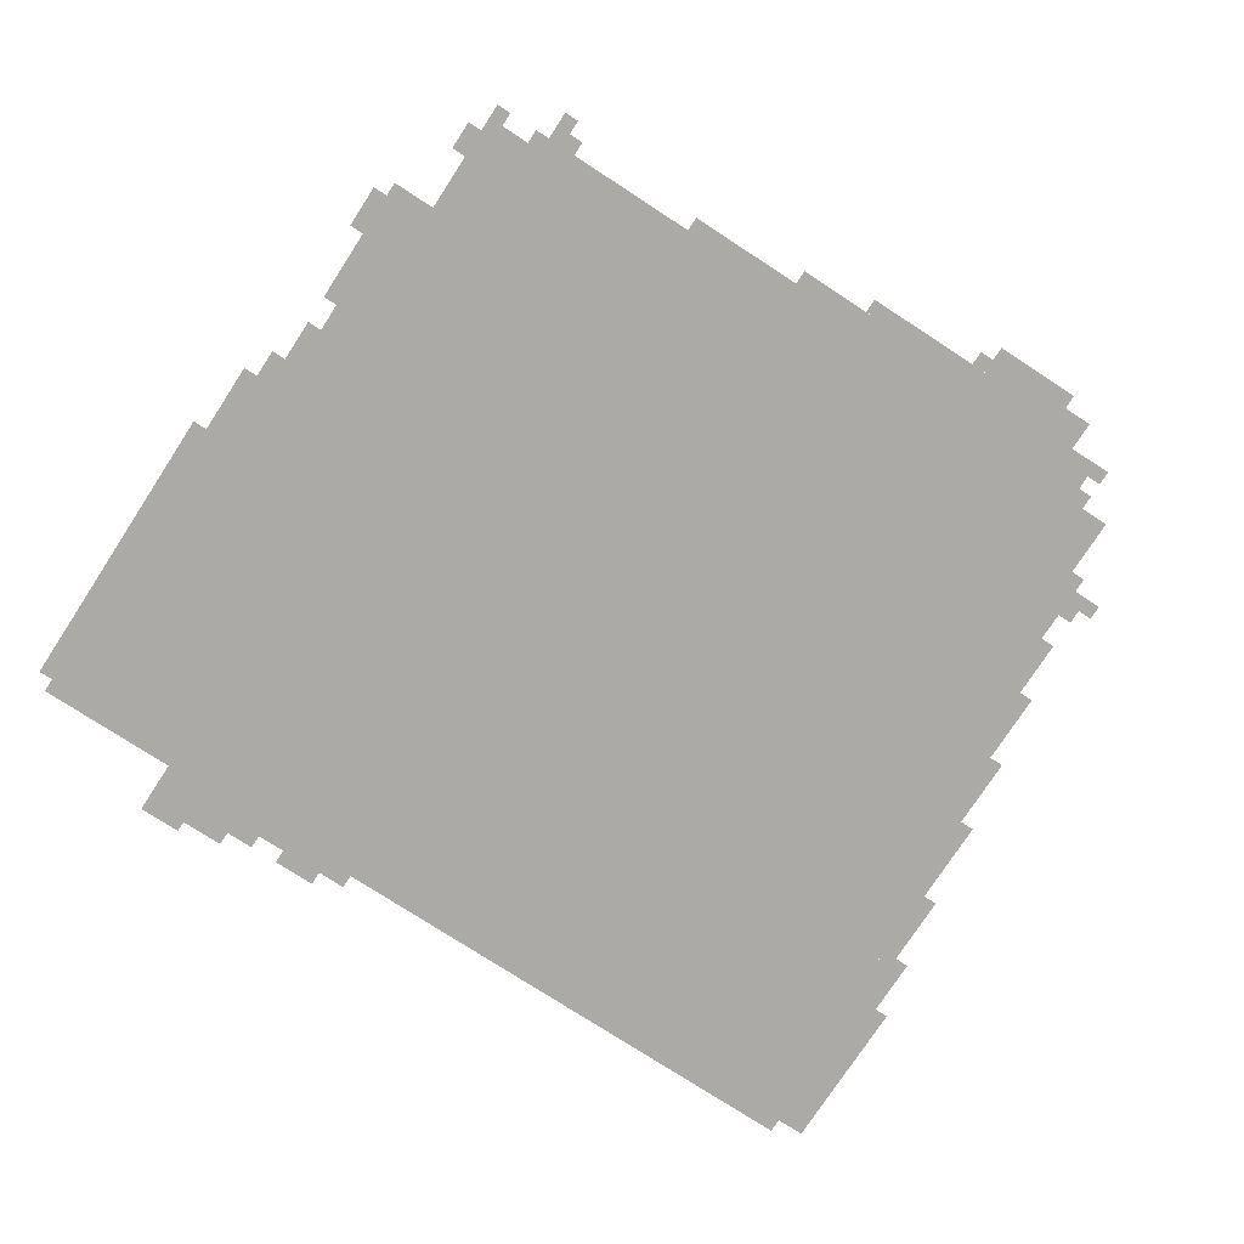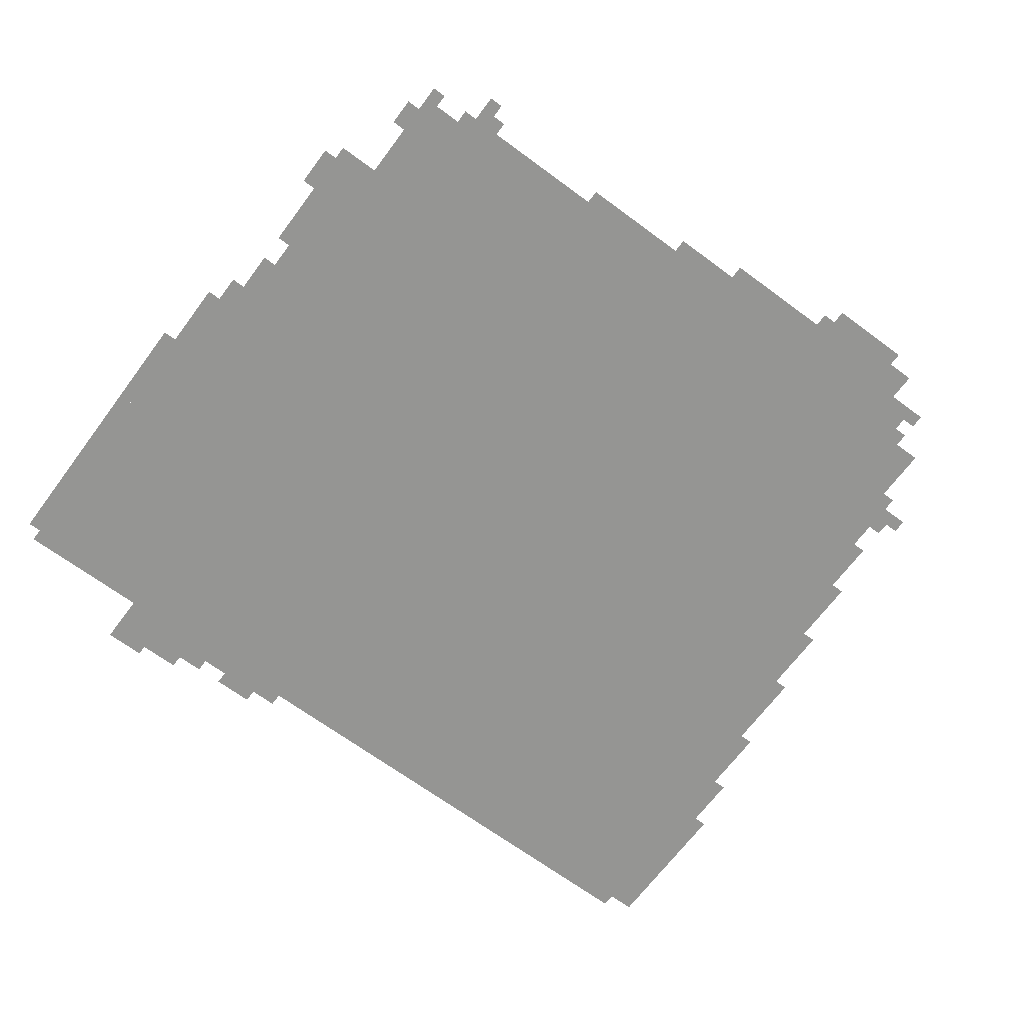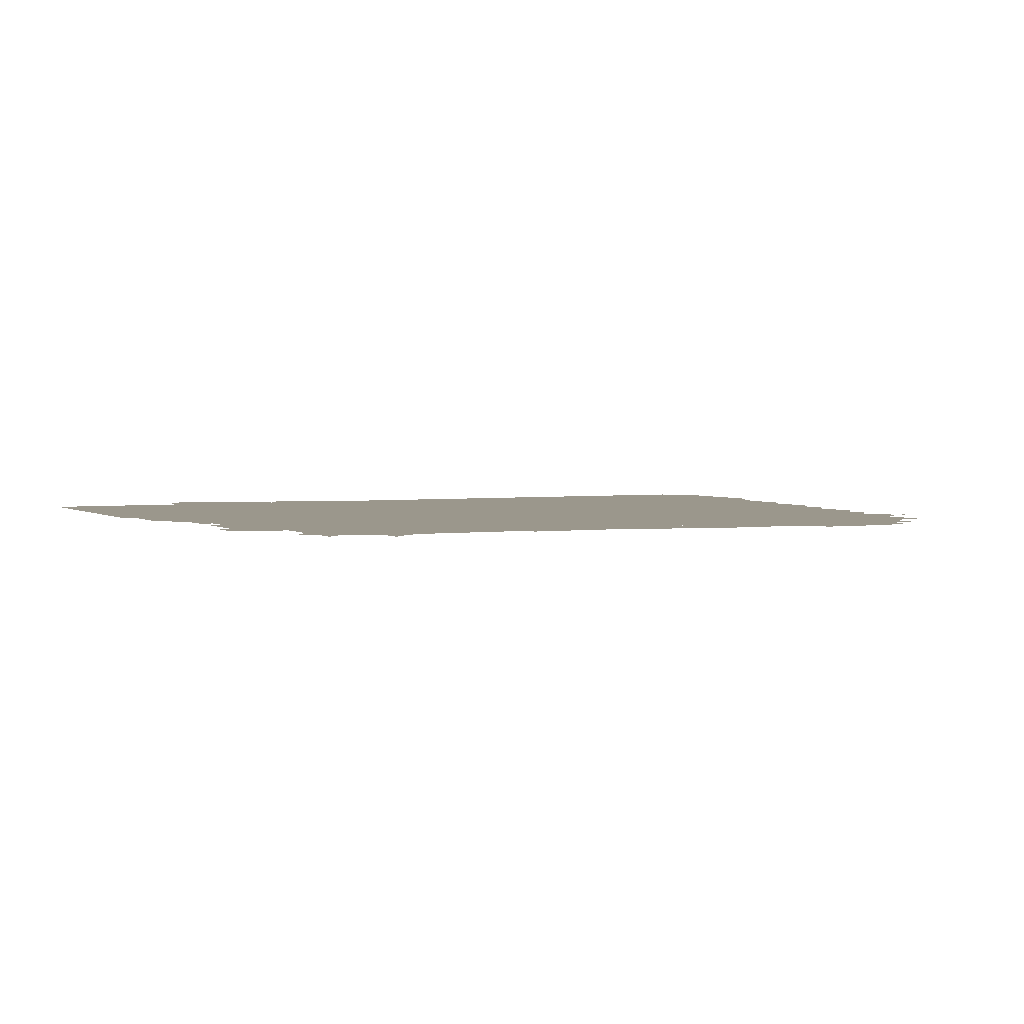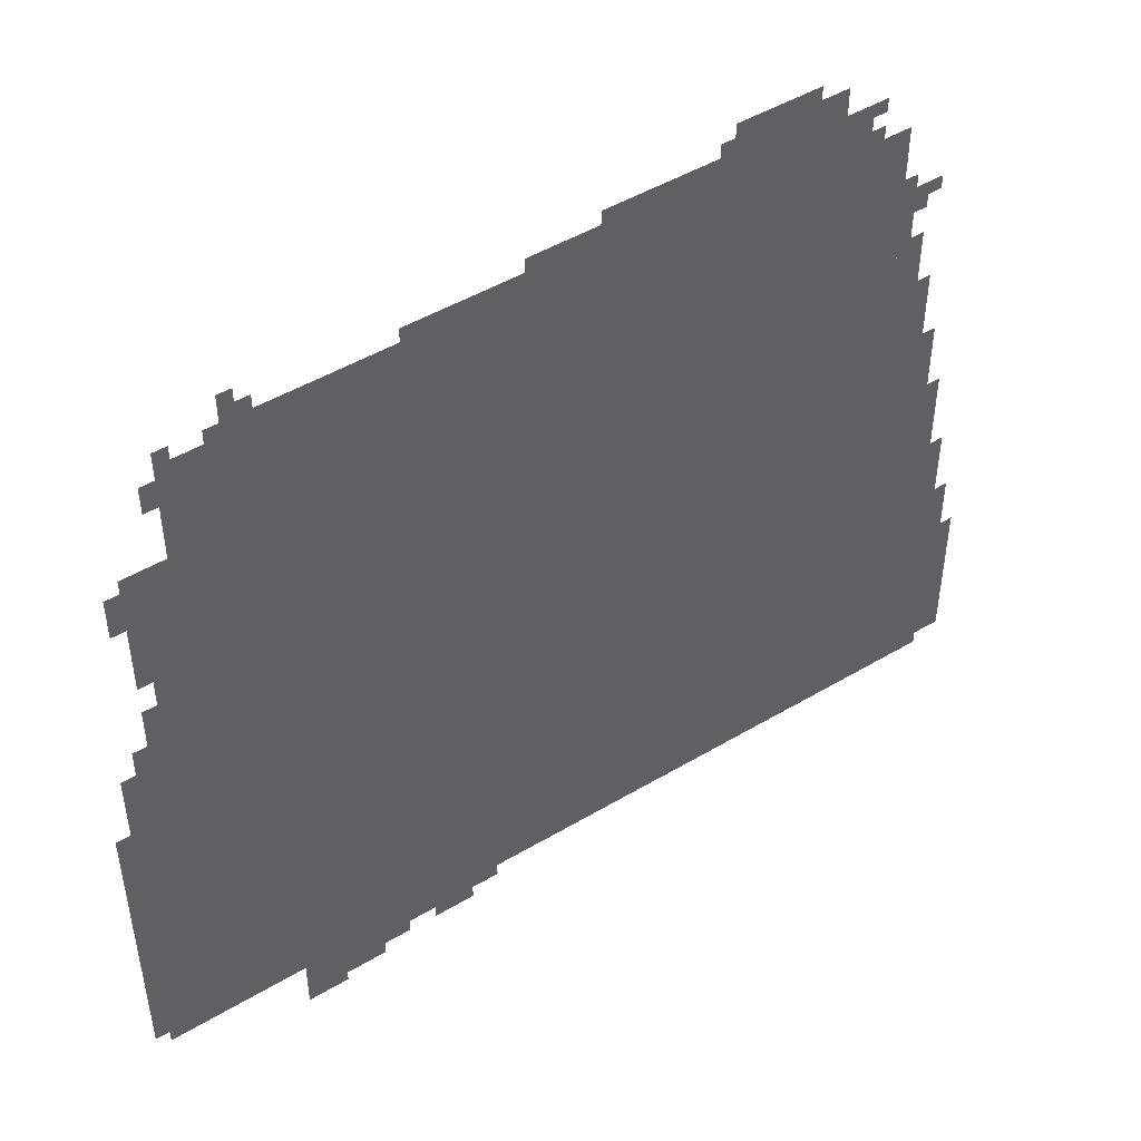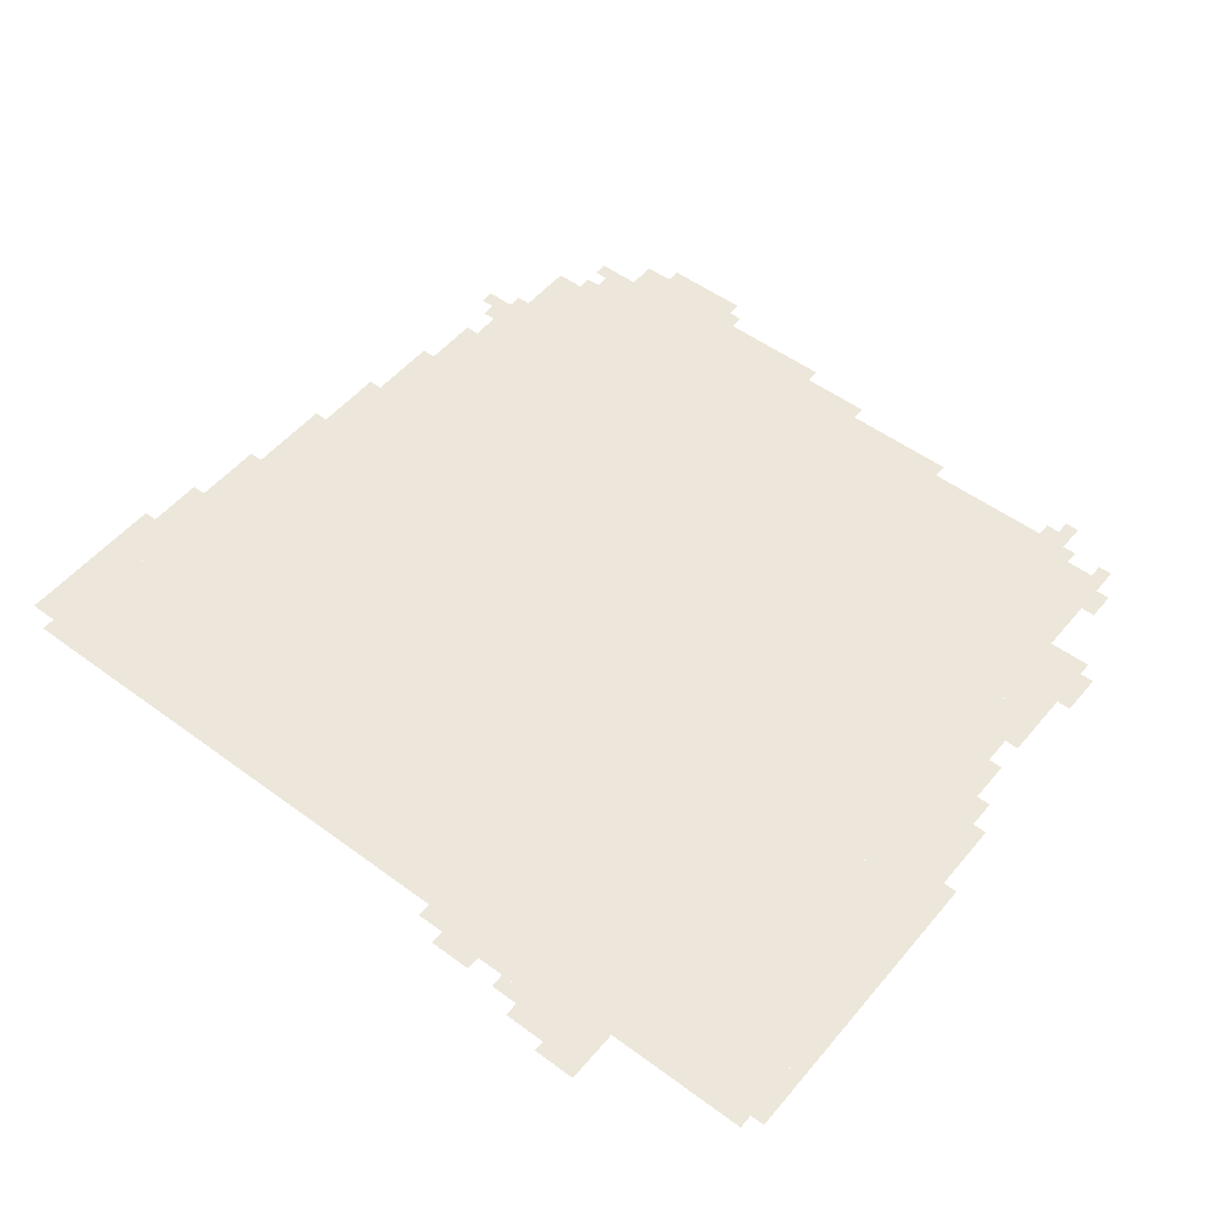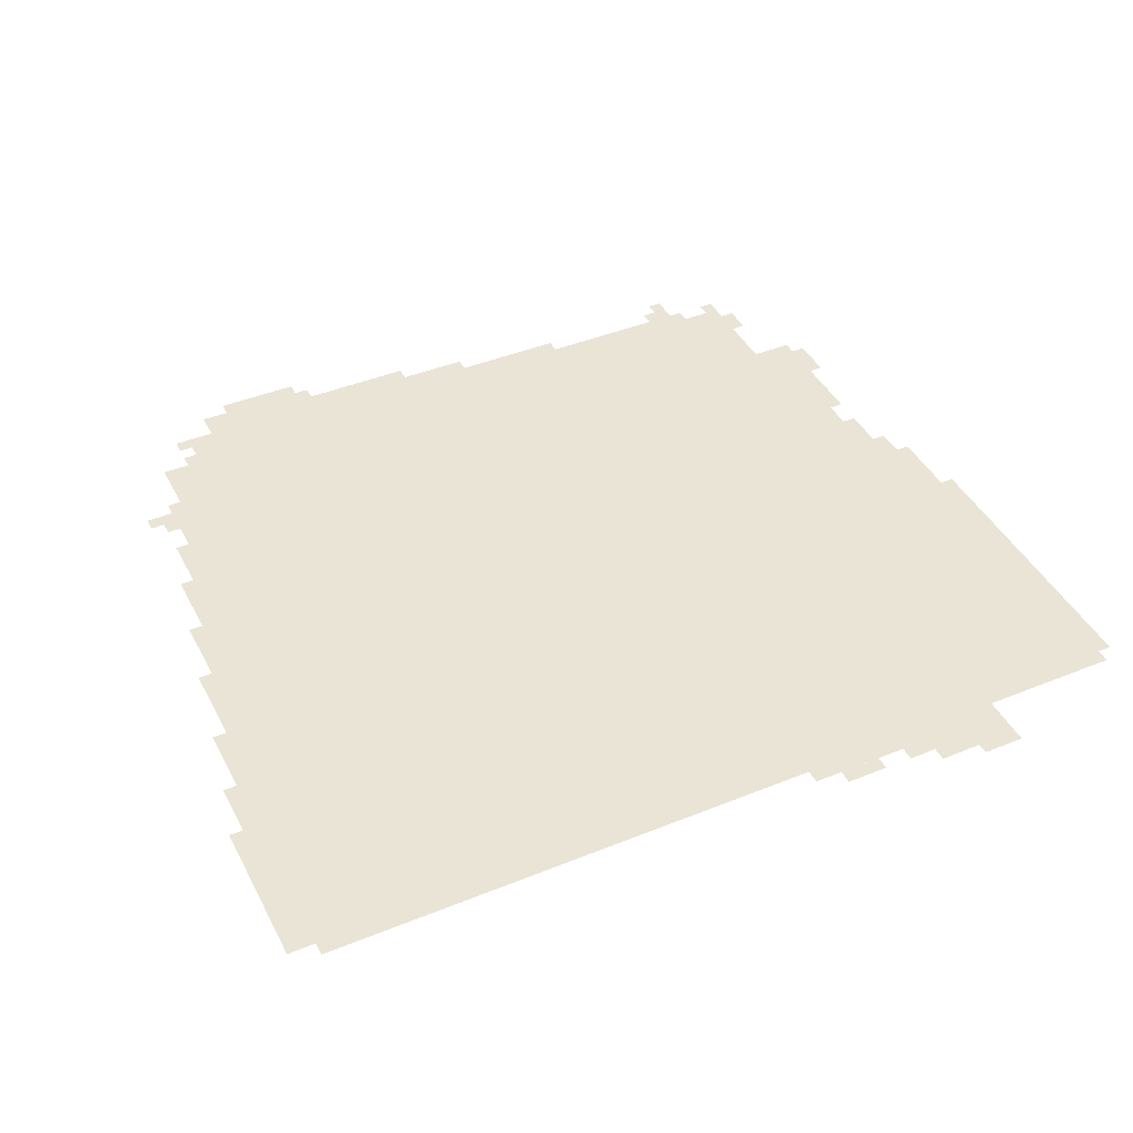
<metadata>
{"format":"obj","ext":"obj","renderer":"f3d","projection":"perspective","resolution":1024,"background":"white","views":[{"elev":-76.0,"azim":146.9,"up":"+Z"},{"elev":-67.3,"azim":143.4,"up":"+Z"},{"elev":2.8,"azim":153.8,"up":"+Z"},{"elev":47.8,"azim":146.2,"up":"+Y"},{"elev":51.9,"azim":38.6,"up":"+Z"},{"elev":42.7,"azim":-25.8,"up":"+Z"}]}
</metadata>
<code>
g qiye_9-mesh
v -192 121 0
v -192 1721 0
v -1792 1721 0
v -1792 121 0
v -1792 537 0
v -1792 985 0
v -1952 985 0
v -1952 537 0
v -32 537 0
v -32 985 0
v -192 985 0
v -192 537 0
v -1792 121 0
v -1792 537 0
v -1952 537 0
v -1952 121 0
v -32 121 0
v -32 537 0
v -192 537 0
v -192 121 0
v -1312 1721 0
v -1312 1817 0
v -1696 1817 0
v -1696 1721 0
v -928 1721 0
v -928 1817 0
v -1312 1817 0
v -1312 1721 0
v -1376 1817 0
v -1376 1913 0
v -1568 1913 0
v -1568 1817 0
v -1952 313 0
v -1952 505 0
v -2047 505 0
v -2047 313 0
v -128 985 0
v -128 1241 0
v -192 1241 0
v -192 985 0
v -128 1241 0
v -128 1497 0
v -192 1497 0
v -192 1241 0
v -1952 153 0
v -1952 313 0
v -2047 313 0
v -2047 153 0
v -1792 985 0
v -1792 1145 0
v -1888 1145 0
v -1888 985 0
v -1792 1145 0
v -1792 1305 0
v -1888 1305 0
v -1888 1145 0
v 0 473 0
v 0 825 0
v -32 825 0
v -32 473 0
v -608 1721 0
v -608 1753 0
v -928 1753 0
v -928 1721 0
v 0 153 0
v 0 473 0
v -32 473 0
v -32 153 0
v -288 1721 0
v -288 1753 0
v -608 1753 0
v -608 1721 0
v -352 0 0
v -352 89 0
v -448 89 0
v -448 0 0
v -352 89 0
v -352 121 0
v -608 121 0
v -608 89 0
v -608 89 0
v -608 121 0
v -832 121 0
v -832 89 0
v -448 25 0
v -448 89 0
v -544 89 0
v -544 25 0
v -96 1337 0
v -96 1497 0
v -128 1497 0
v -128 1337 0
v -1952 633 0
v -1952 793 0
v -1984 793 0
v -1984 633 0
v -1792 1433 0
v -1792 1593 0
v -1824 1593 0
v -1824 1433 0
v -1088 1817 0
v -1088 1849 0
v -1248 1849 0
v -1248 1817 0
v -1568 1817 0
v -1568 1881 0
v -1632 1881 0
v -1632 1817 0
v -672 1753 0
v -672 1785 0
v -800 1785 0
v -800 1753 0
v -800 1753 0
v -800 1785 0
v -928 1785 0
v -928 1753 0
v -1792 1305 0
v -1792 1433 0
v -1824 1433 0
v -1824 1305 0
v -1248 1817 0
v -1248 1849 0
v -1376 1849 0
v -1376 1817 0
v -1952 505 0
v -1952 633 0
v -1984 633 0
v -1984 505 0
v -96 1209 0
v -96 1337 0
v -128 1337 0
v -128 1209 0
v -1888 1049 0
v -1888 1145 0
v -1920 1145 0
v -1920 1049 0
v -96 1049 0
v -96 1145 0
v -128 1145 0
v -128 1049 0
v -160 1625 0
v -160 1689 0
v -192 1689 0
v -192 1625 0
v -672 57 0
v -672 89 0
v -736 89 0
v -736 57 0
v -320 1753 0
v -320 1817 0
v -352 1817 0
v -352 1753 0
v -544 57 0
v -544 89 0
v -608 89 0
v -608 57 0
v -64 985 0
v -64 1049 0
v -96 1049 0
v -96 985 0
v -1824 1497 0
v -1824 1561 0
v -1856 1561 0
v -1856 1497 0
v -64 1401 0
v -64 1465 0
v -96 1465 0
v -96 1401 0
v -1824 1305 0
v -1824 1369 0
v -1856 1369 0
v -1856 1305 0
v -1824 1369 0
v -1824 1433 0
v -1856 1433 0
v -1856 1369 0
v -1888 985 0
v -1888 1049 0
v -1920 1049 0
v -1920 985 0
v -1984 569 0
v -1984 633 0
v -2016 633 0
v -2016 569 0
v -1984 505 0
v -1984 569 0
v -2016 569 0
v -2016 505 0
v -96 985 0
v -96 1049 0
v -128 1049 0
v -128 985 0
v -1696 1721 0
v -1696 1753 0
v -1728 1753 0
v -1728 1721 0
v -192 1721 0
v -192 1753 0
v -224 1753 0
v -224 1721 0
v -1952 121 0
v -1952 153 0
v -1984 153 0
v -1984 121 0
v -1856 1529 0
v -1856 1561 0
v -1888 1561 0
v -1888 1529 0
v -352 1753 0
v -352 1785 0
v -384 1785 0
v -384 1753 0
v -64 1369 0
v -64 1401 0
v -96 1401 0
v -96 1369 0
v -736 57 0
v -736 89 0
v -768 89 0
v -768 57 0
v -1696 1785 0
v -1696 1817 0
v -1728 1817 0
v -1728 1785 0
v -1344 1849 0
v -1344 1881 0
v -1376 1881 0
v -1376 1849 0
g qiye_9-mesh_0
f 3 2 1
f 1 4 3
f 7 6 5
f 5 8 7
f 11 10 9
f 9 12 11
f 15 14 13
f 13 16 15
f 19 18 17
f 17 20 19
f 23 22 21
f 21 24 23
f 27 26 25
f 25 28 27
f 31 30 29
f 29 32 31
f 35 34 33
f 33 36 35
f 39 38 37
f 37 40 39
f 43 42 41
f 41 44 43
f 47 46 45
f 45 48 47
f 51 50 49
f 49 52 51
f 55 54 53
f 53 56 55
f 59 58 57
f 57 60 59
f 63 62 61
f 61 64 63
f 67 66 65
f 65 68 67
f 71 70 69
f 69 72 71
f 75 74 73
f 73 76 75
f 79 78 77
f 77 80 79
f 83 82 81
f 81 84 83
f 87 86 85
f 85 88 87
f 91 90 89
f 89 92 91
f 95 94 93
f 93 96 95
f 99 98 97
f 97 100 99
f 103 102 101
f 101 104 103
f 107 106 105
f 105 108 107
f 111 110 109
f 109 112 111
f 115 114 113
f 113 116 115
f 119 118 117
f 117 120 119
f 123 122 121
f 121 124 123
f 127 126 125
f 125 128 127
f 131 130 129
f 129 132 131
f 135 134 133
f 133 136 135
f 139 138 137
f 137 140 139
f 143 142 141
f 141 144 143
f 147 146 145
f 145 148 147
f 151 150 149
f 149 152 151
f 155 154 153
f 153 156 155
f 159 158 157
f 157 160 159
f 163 162 161
f 161 164 163
f 167 166 165
f 165 168 167
f 171 170 169
f 169 172 171
f 175 174 173
f 173 176 175
f 179 178 177
f 177 180 179
f 183 182 181
f 181 184 183
f 187 186 185
f 185 188 187
f 191 190 189
f 189 192 191
f 195 194 193
f 193 196 195
f 199 198 197
f 197 200 199
f 203 202 201
f 201 204 203
f 207 206 205
f 205 208 207
f 211 210 209
f 209 212 211
f 215 214 213
f 213 216 215
f 219 218 217
f 217 220 219
f 223 222 221
f 221 224 223
f 227 226 225
f 225 228 227

</code>
